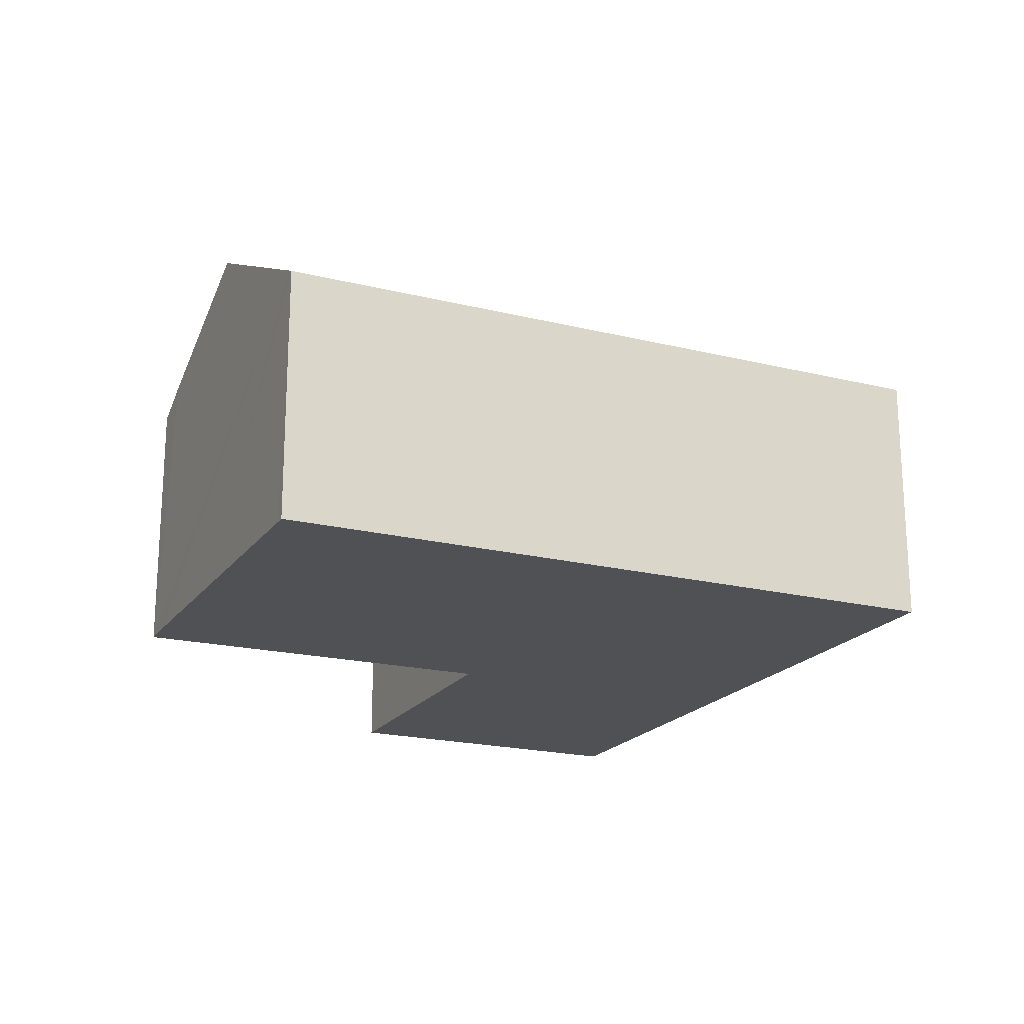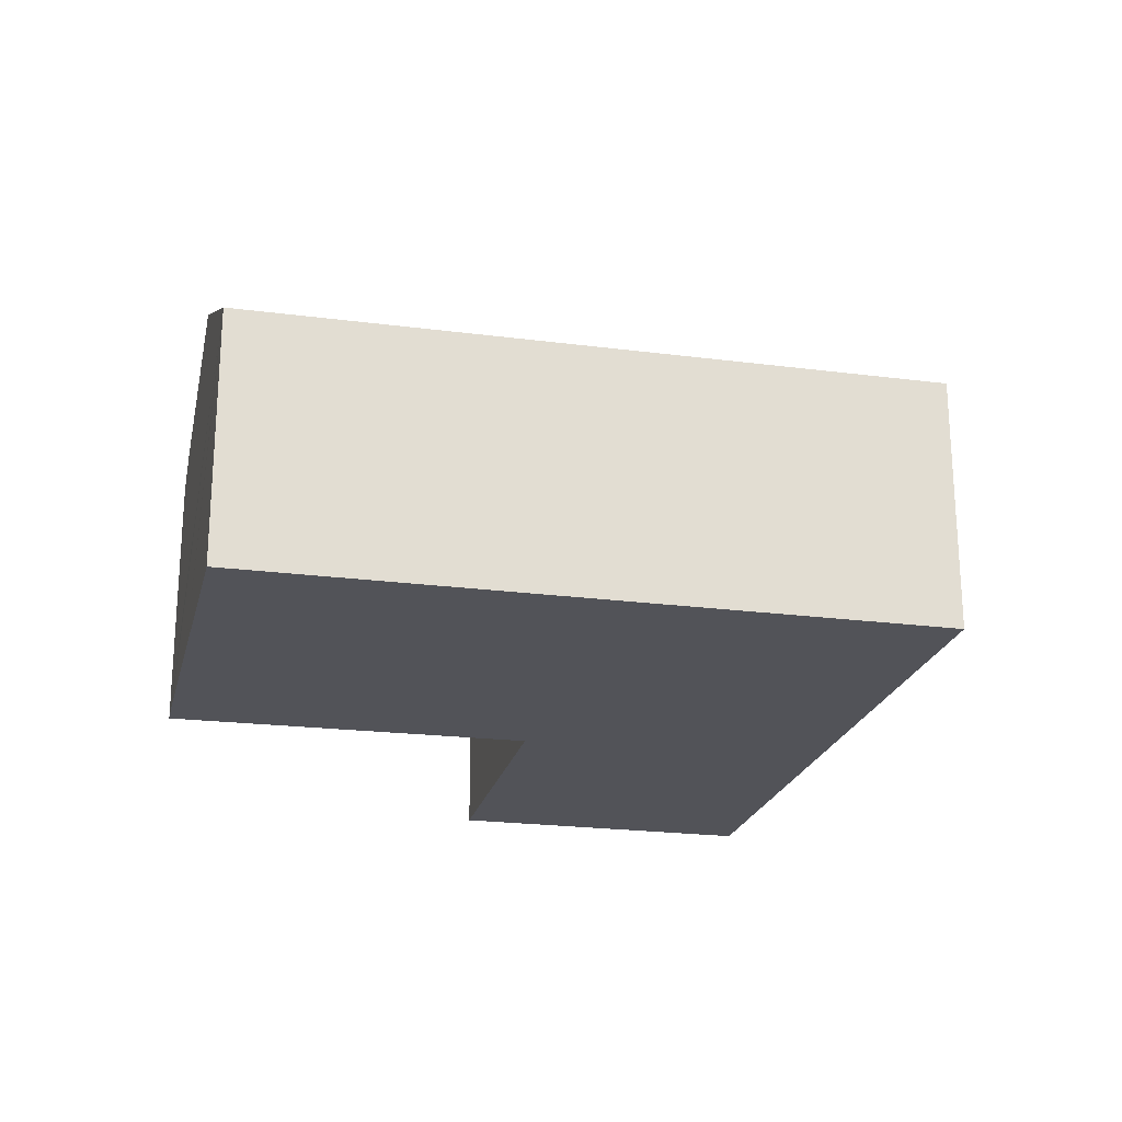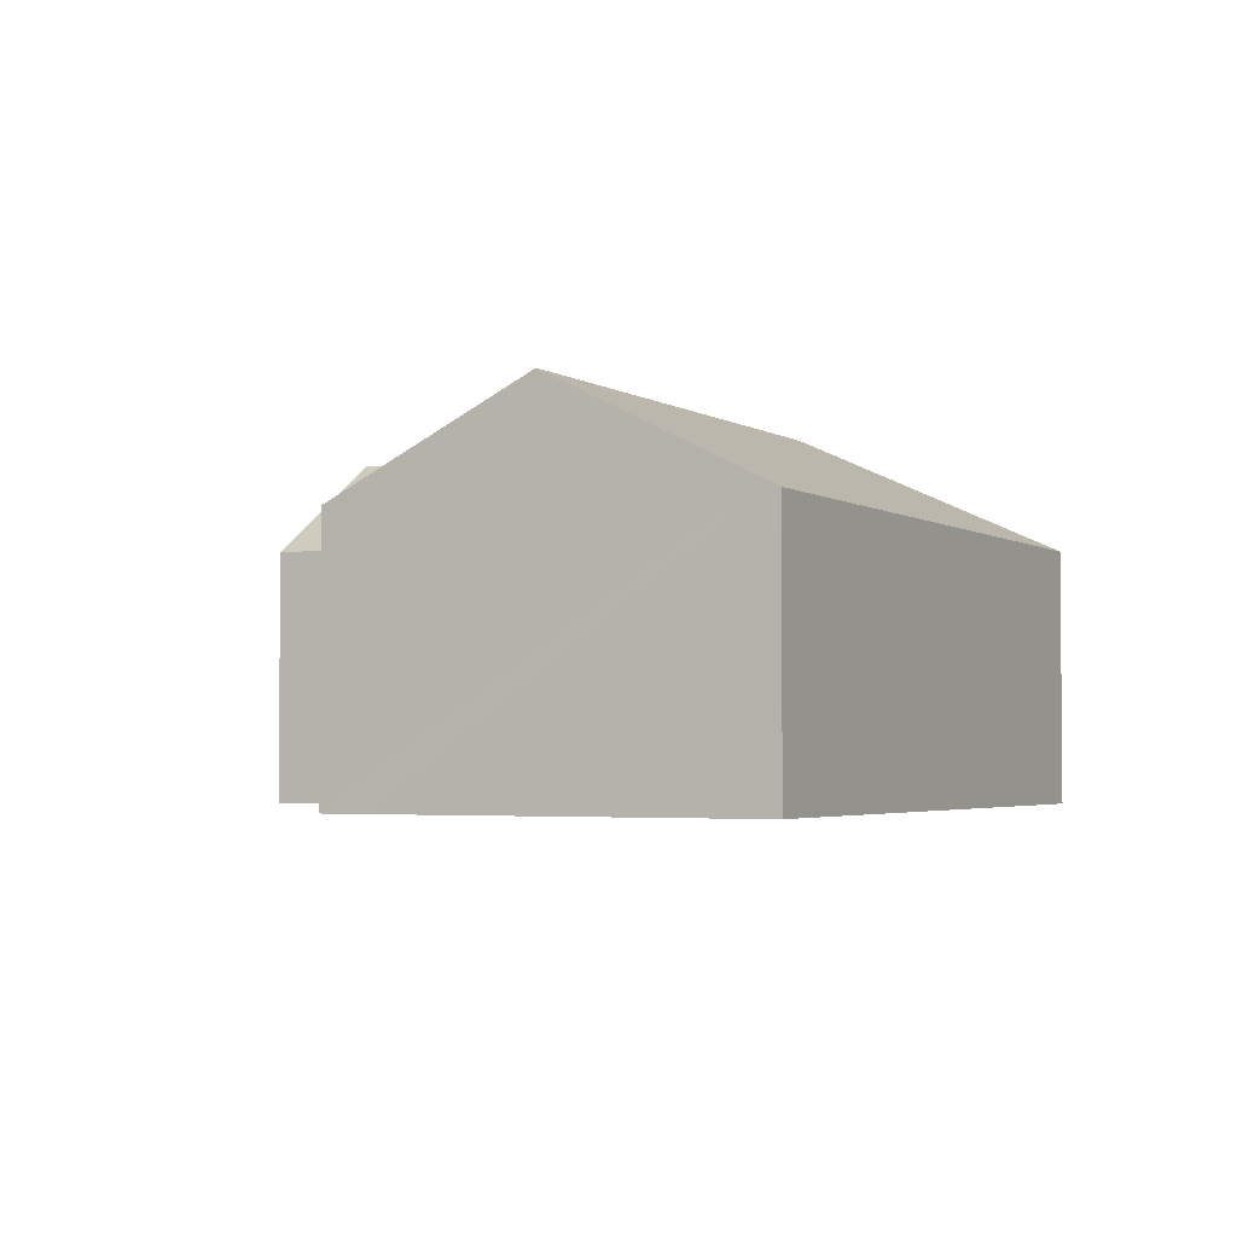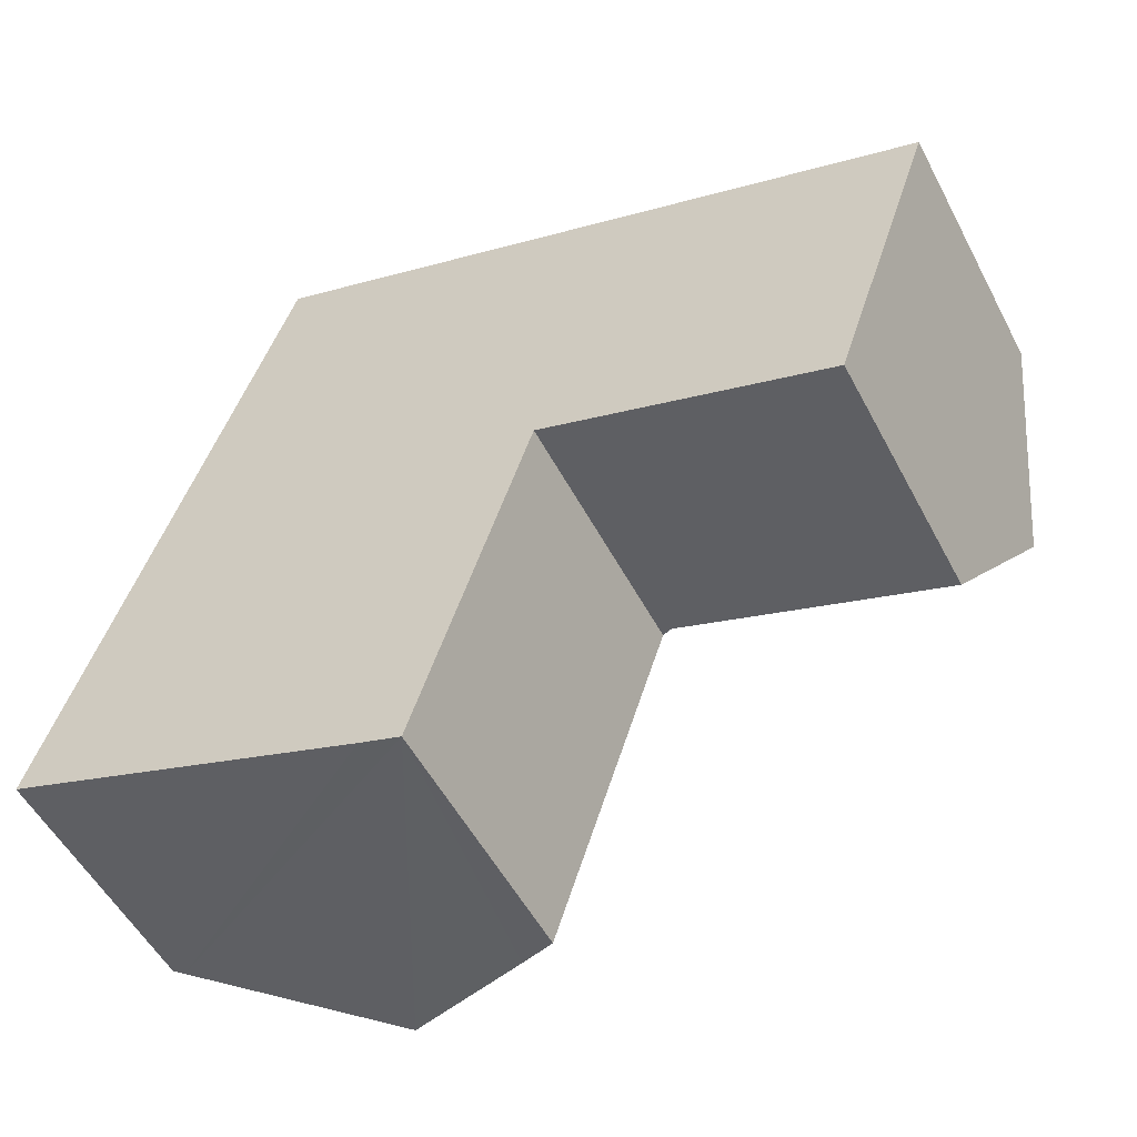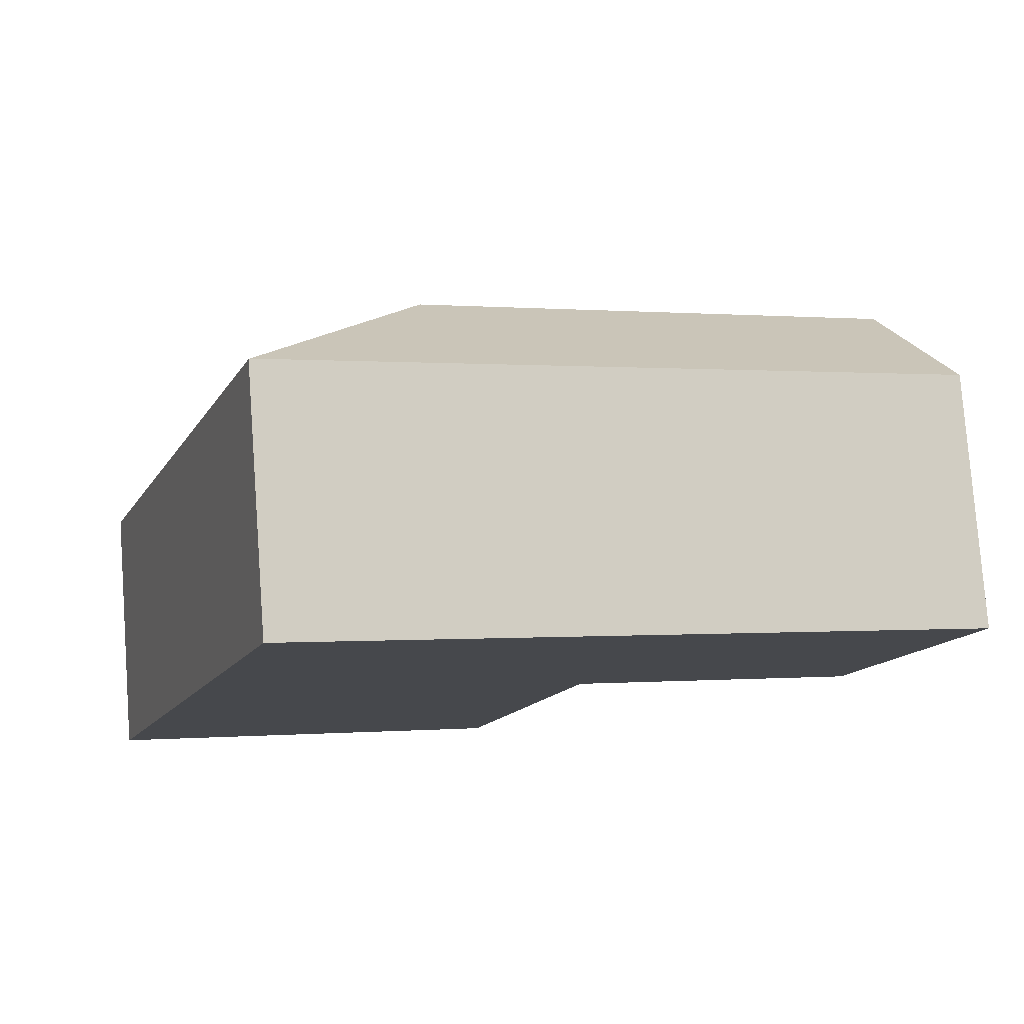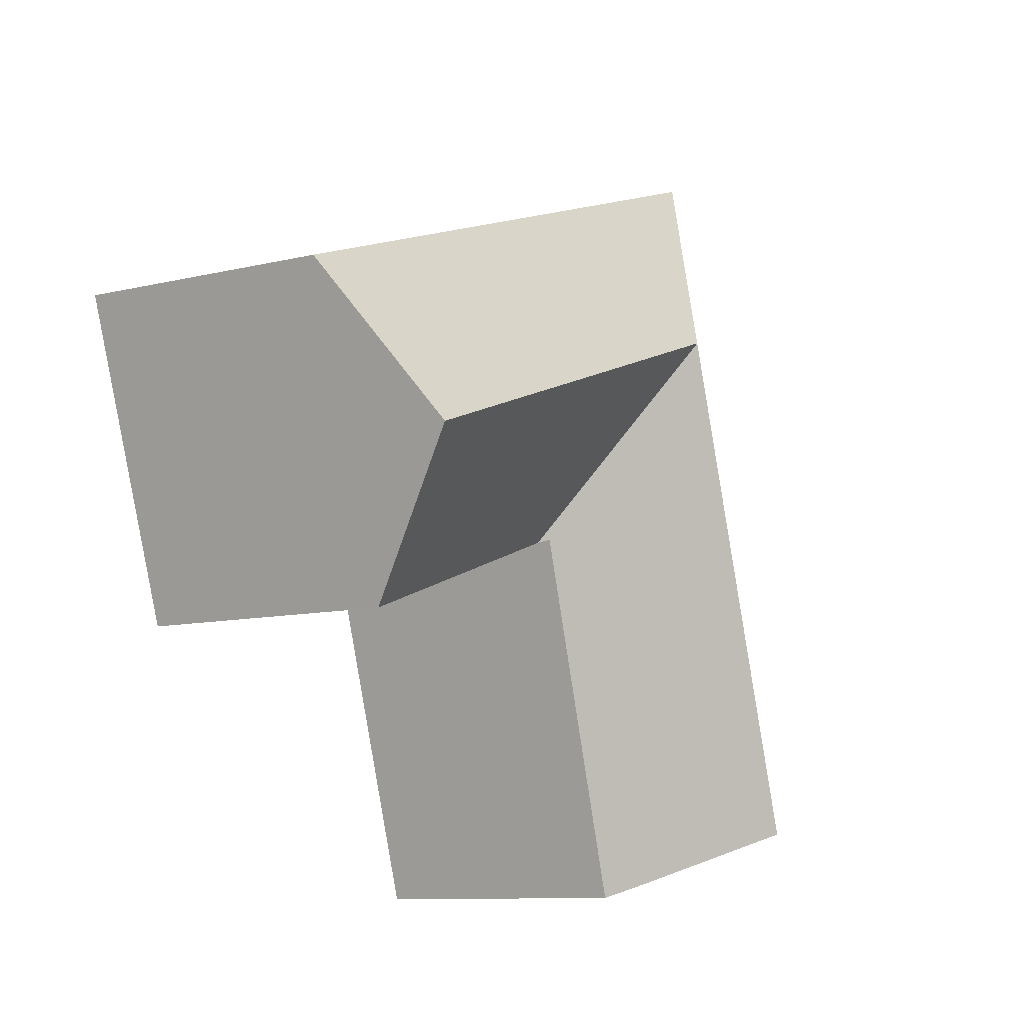
<metadata>
{"format":"obj","ext":"obj","renderer":"f3d","projection":"perspective","resolution":1024,"background":"white","views":[{"elev":-20.1,"azim":-95.8,"up":"+Y"},{"elev":-22.6,"azim":-83.9,"up":"+Y"},{"elev":-3.1,"azim":-133.8,"up":"+Y"},{"elev":-53.0,"azim":27.3,"up":"+Z"},{"elev":78.5,"azim":-4.2,"up":"+Z"},{"elev":-10.0,"azim":121.9,"up":"+Z"}]}
</metadata>
<code>
v  17.02 8.258 6.772
v  27.53 11.68 8.514
v  25.89 8.308 3.671
v  18.68 11.68 11.69
v  16.88 8.257 6.824
v  12.06 11.68 14.06
v  16.49 8.46 6.958
v  10.37 11.68 9.032
v  16.46 8.459 6.848
v  12.82 8.363 -4.529
v  6.534 11.68 -2.318
v  11.49 9.06 -4.081
v  0.32 8.397 -0.108
v  0 8.228 5.038e-16
v  3.841 8.228 11.37
v  7.205 8.228 21.34
v  7.236 8.245 21.32
v  20.35 8.245 16.62
v  29.2 8.245 13.45
v  29.03 8.595 12.95
v  0 0 0
v  3.841 -6.963e-16 11.37
v  7.205 -1.306e-15 21.34
v  7.236 -1.306e-15 21.32
v  20.35 -1.018e-15 16.62
v  29.2 -8.235e-16 13.45
v  29.03 -7.927e-16 12.95
v  25.89 -2.248e-16 3.671
v  27.53 -5.213e-16 8.514
v  16.49 -4.261e-16 6.958
v  12.82 2.773e-16 -4.529
v  16.46 -4.193e-16 6.848
v  17.02 -4.147e-16 6.772
v  16.88 -4.178e-16 6.824
v  11.49 2.499e-16 -4.081
v  6.534 1.419e-16 -2.318
v  0.32 6.613e-18 -0.108
g defaultobject
f 1 2 3
f 2 1 4
f 4 1 5
f 4 5 6
f 5 7 6
f 8 6 7
f 9 8 7
f 10 8 9
f 11 8 10
f 12 11 10
f 13 8 11
f 8 13 14
f 8 14 15
f 8 15 6
f 6 15 16
f 6 16 17
f 18 6 17
f 6 18 4
f 4 18 19
f 4 19 20
f 4 20 2
f 21 15 14
f 15 21 22
f 15 22 16
f 16 22 23
f 23 17 16
f 17 23 18
f 18 23 24
f 18 24 25
f 18 25 19
f 19 25 26
f 20 3 2
f 3 20 19
f 3 19 26
f 3 26 27
f 3 27 28
f 28 27 29
f 30 9 7
f 9 30 10
f 10 30 31
f 31 30 32
f 28 1 3
f 1 28 33
f 1 33 5
f 5 33 7
f 7 33 30
f 30 33 34
f 31 12 10
f 12 31 11
f 11 31 13
f 13 31 35
f 13 35 36
f 13 36 14
f 14 36 37
f 14 37 21
f 37 22 21
f 22 37 36
f 22 36 35
f 22 35 23
f 23 35 31
f 23 31 32
f 23 32 24
f 24 32 30
f 24 30 25
f 25 30 34
f 25 34 33
f 25 33 28
f 25 28 29
f 25 29 27
f 25 27 26

</code>
